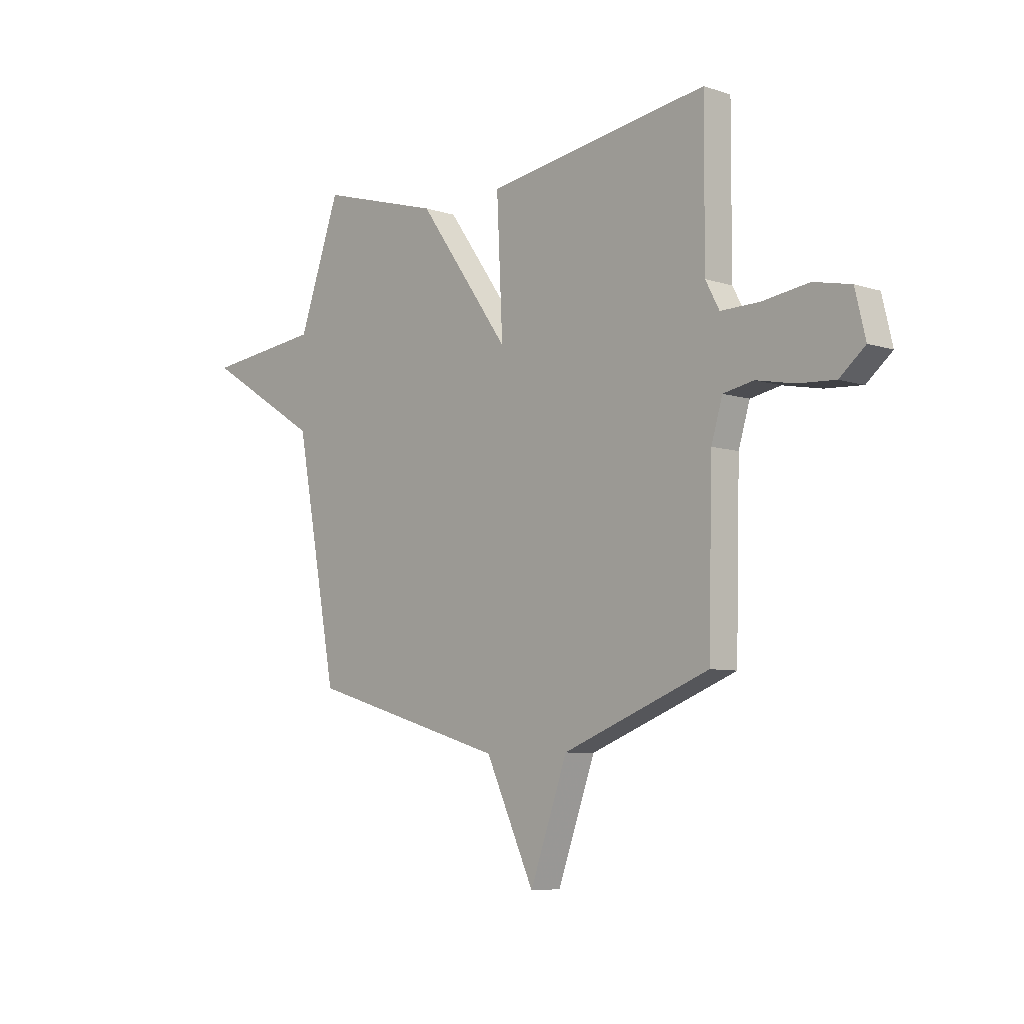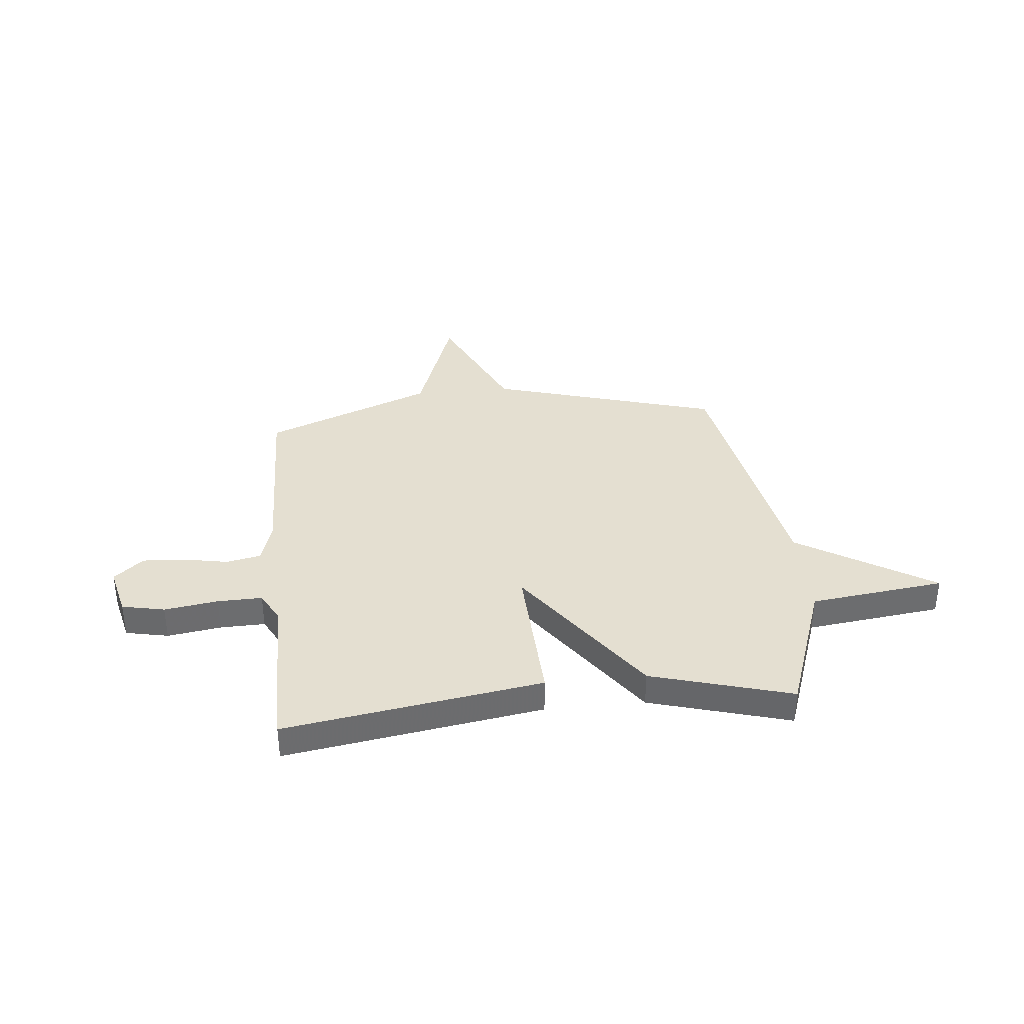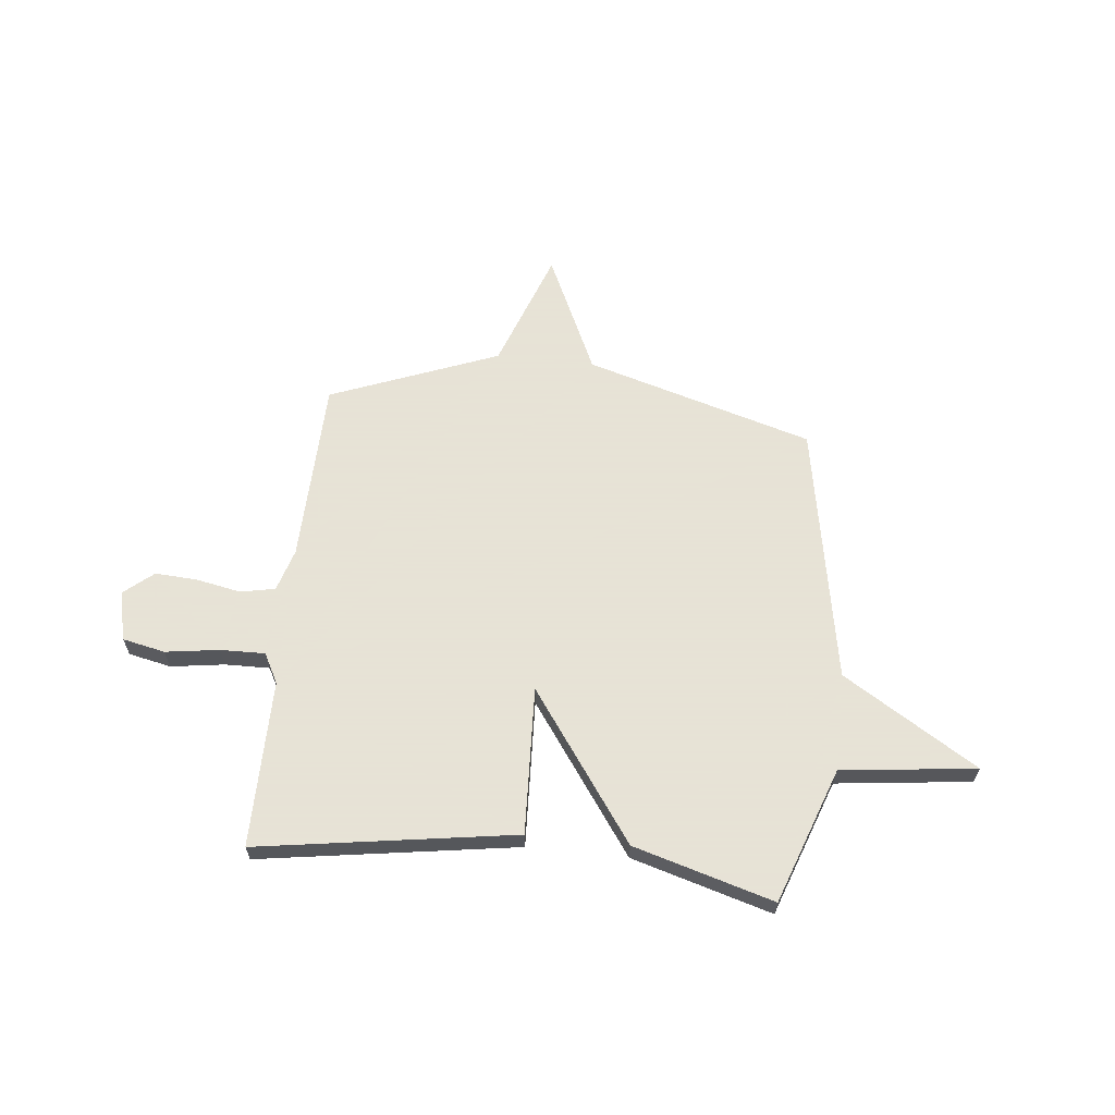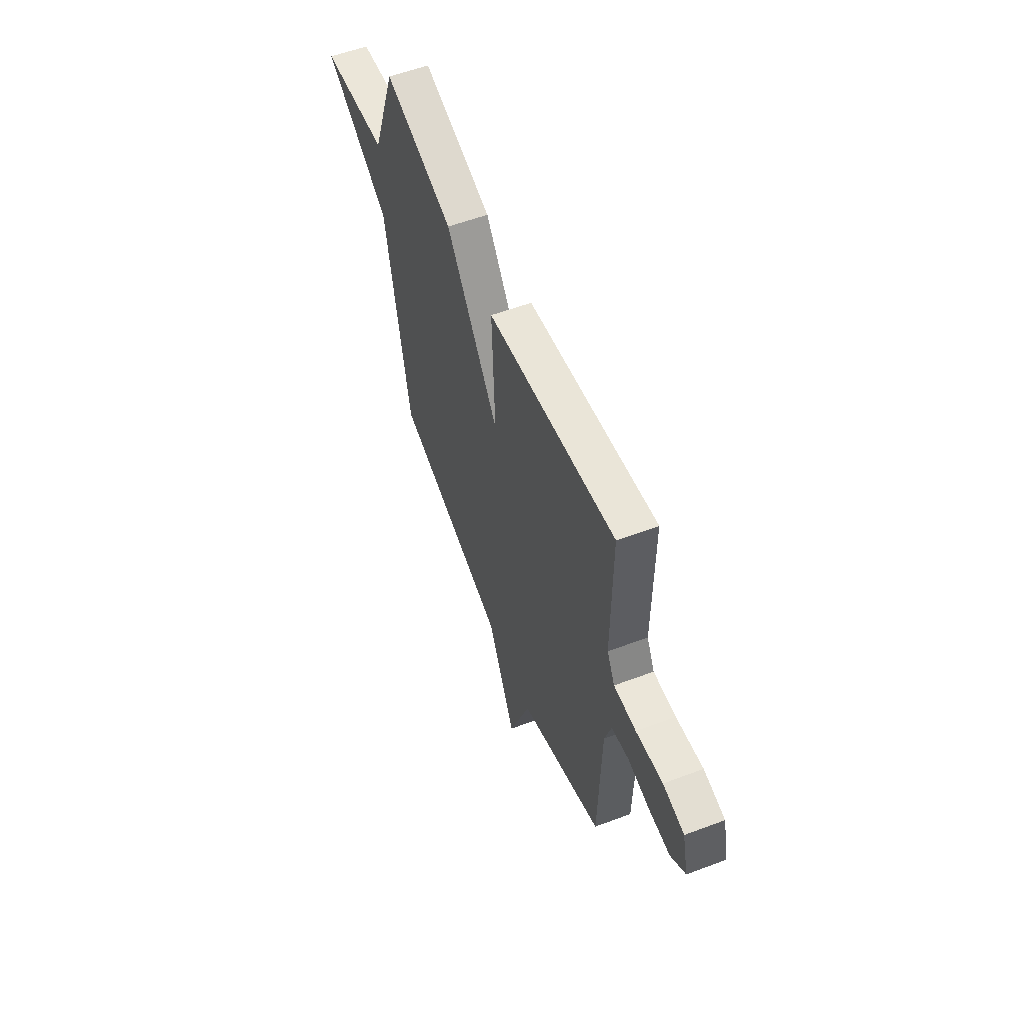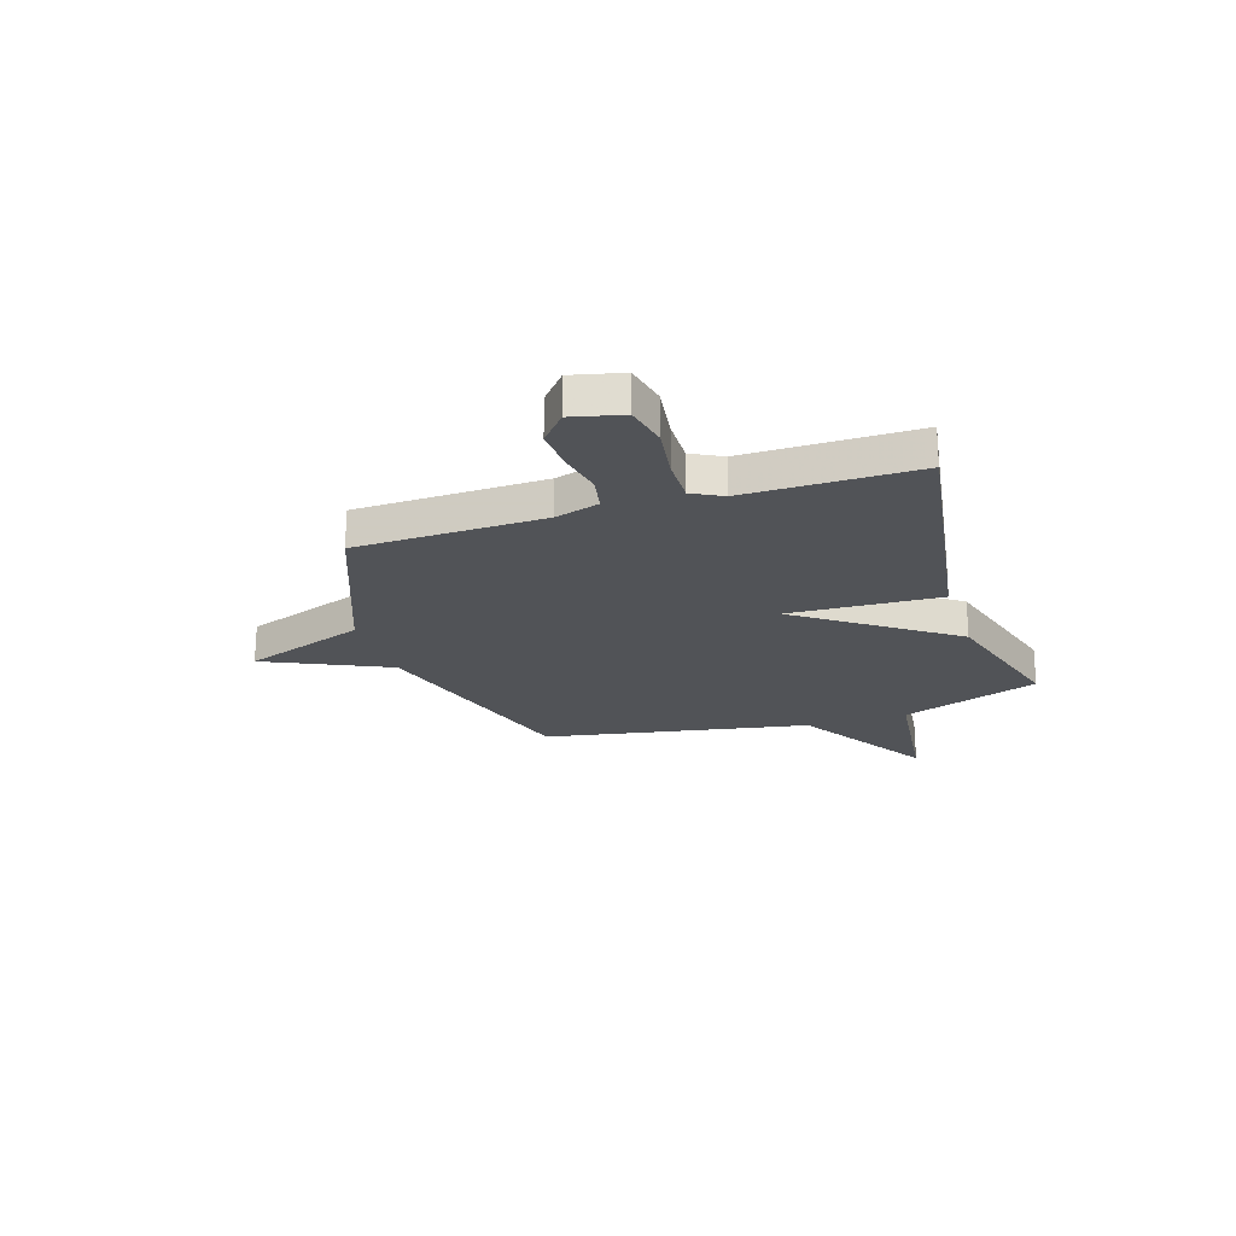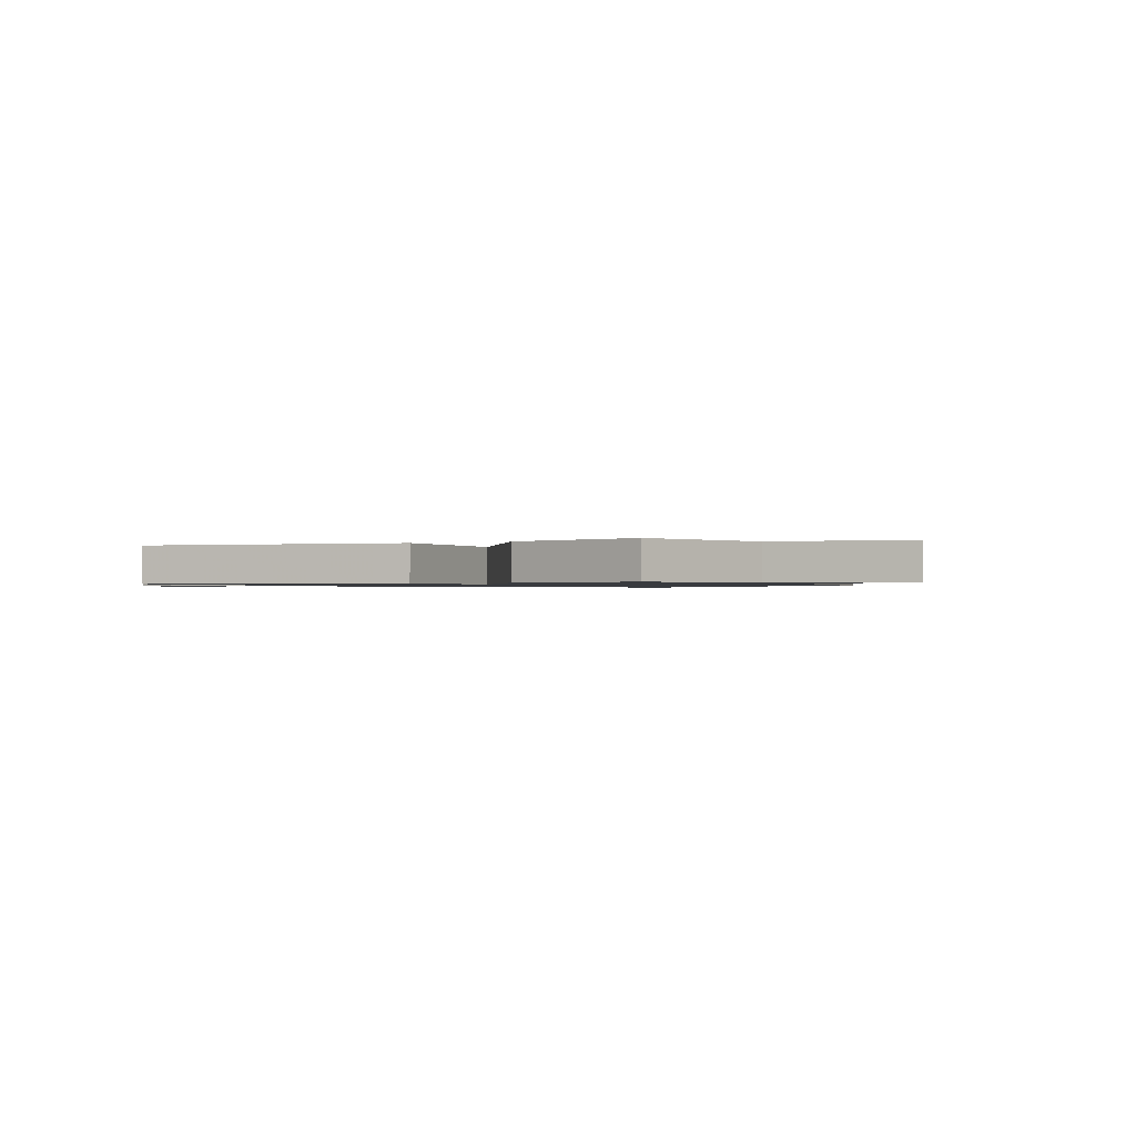
<metadata>
{"format":"obj","ext":"obj","renderer":"f3d","projection":"perspective","resolution":1024,"background":"white","views":[{"elev":-6.9,"azim":-133.5,"up":"+Z"},{"elev":36.6,"azim":-5.7,"up":"+Y"},{"elev":62.8,"azim":6.2,"up":"+Y"},{"elev":57.3,"azim":-111.3,"up":"+Z"},{"elev":-22.2,"azim":-72.0,"up":"+Y"},{"elev":-0.9,"azim":27.2,"up":"+Y"}]}
</metadata>
<code>
v -0.5 0.07 0.5
v 0.018 0.07 0.419
v 0.004 0.07 0.12
v 0.218 0.07 0.419
v 0.5 0.07 0.5
v 0.597 0.07 0.226
v 0.868 0.07 0.193
v 0.597 0.07 0.026
v 0.5 0.07 -0.5
v 0.04 0.07 -0.634
v -0.073 0.07 -0.877
v -0.16 0.07 -0.634
v -0.5 0.07 -0.5
v -0.509 0.07 -0.127
v -0.535 0.07 -0.04
v -0.605 0.07 -0.026
v -0.694 0.07 -0.043
v -0.78 0.07 -0.048
v -0.839 0.07 0.002
v -0.815 0.07 0.102
v -0.729 0.07 0.12
v -0.621 0.07 0.104
v -0.531 0.07 0.102
v -0.499 0.07 0.162
v -0.5 0 0.5
v 0.018 0 0.419
v 0.004 0 0.12
v 0.218 0 0.419
v 0.5 0 0.5
v 0.597 0 0.226
v 0.868 0 0.193
v 0.597 0 0.026
v 0.5 0 -0.5
v 0.04 0 -0.634
v -0.073 0 -0.877
v -0.16 0 -0.634
v -0.5 0 -0.5
v -0.509 0 -0.127
v -0.535 0 -0.04
v -0.605 0 -0.026
v -0.694 0 -0.043
v -0.78 0 -0.048
v -0.839 0 0.002
v -0.815 0 0.102
v -0.729 0 0.12
v -0.621 0 0.104
v -0.531 0 0.102
v -0.499 0 0.162
f 20 21 22
f 19 20 22
f 18 19 22
f 17 18 22
f 16 17 22
f 15 16 22 23
f 14 15 23 24
f 12 13 14 24
f 10 11 12
f 10 12 24
f 9 10 24
f 8 9 24
f 6 7 8
f 5 6 8
f 4 5 8
f 3 4 8
f 24 1 2 3
f 3 8 24
f 46 45 44
f 46 44 43
f 46 43 42
f 46 42 41
f 46 41 40
f 47 46 40 39
f 48 47 39 38
f 48 38 37 36
f 36 35 34
f 48 36 34
f 48 34 33
f 48 33 32
f 32 31 30
f 32 30 29
f 32 29 28
f 32 28 27
f 27 26 25 48
f 48 32 27
f 1 25 26 2
f 2 26 27 3
f 3 27 28 4
f 4 28 29 5
f 5 29 30 6
f 6 30 31 7
f 7 31 32 8
f 8 32 33 9
f 9 33 34 10
f 10 34 35 11
f 11 35 36 12
f 12 36 37 13
f 13 37 38 14
f 14 38 39 15
f 15 39 40 16
f 16 40 41 17
f 17 41 42 18
f 18 42 43 19
f 19 43 44 20
f 20 44 45 21
f 21 45 46 22
f 22 46 47 23
f 23 47 48 24
f 24 48 25 1

</code>
